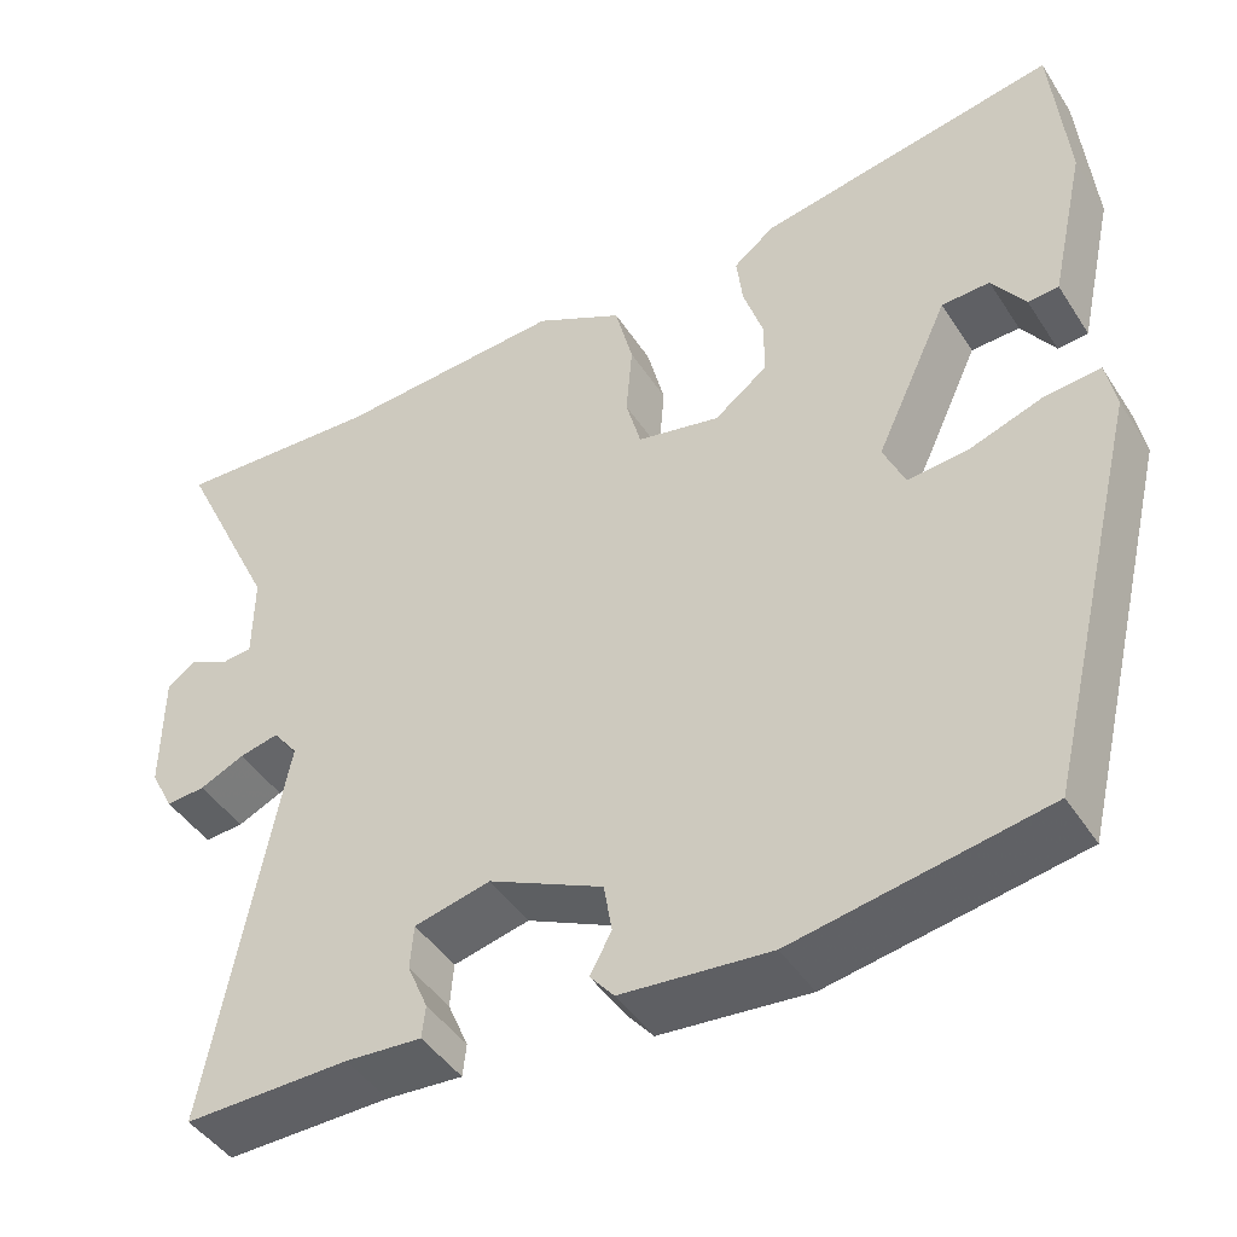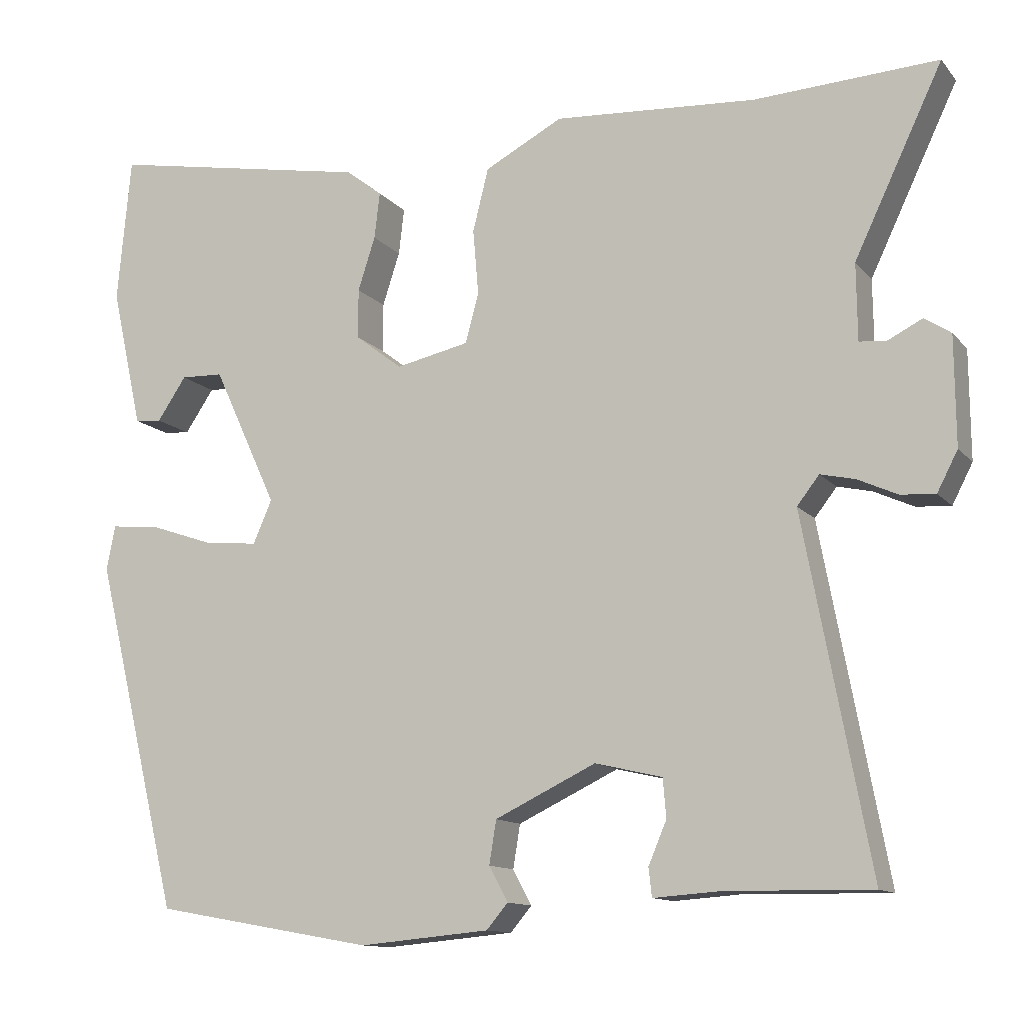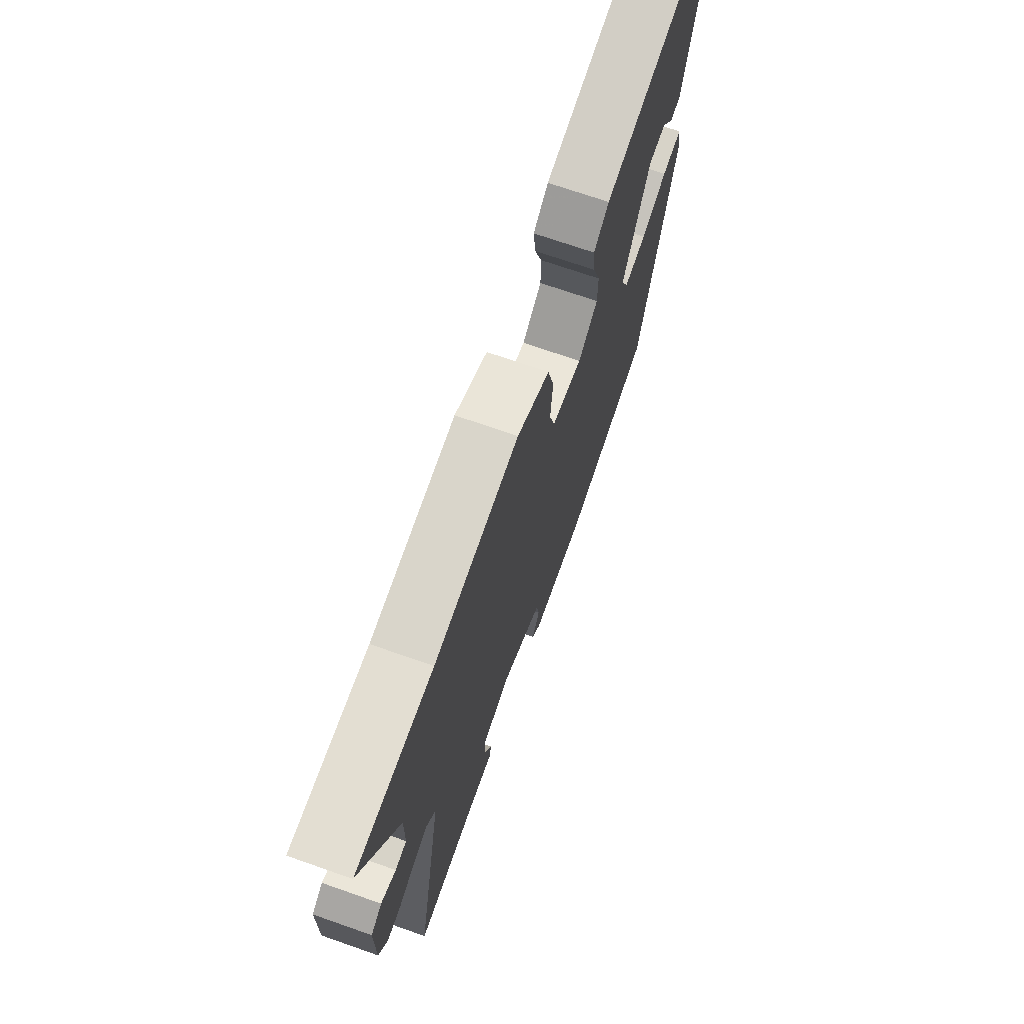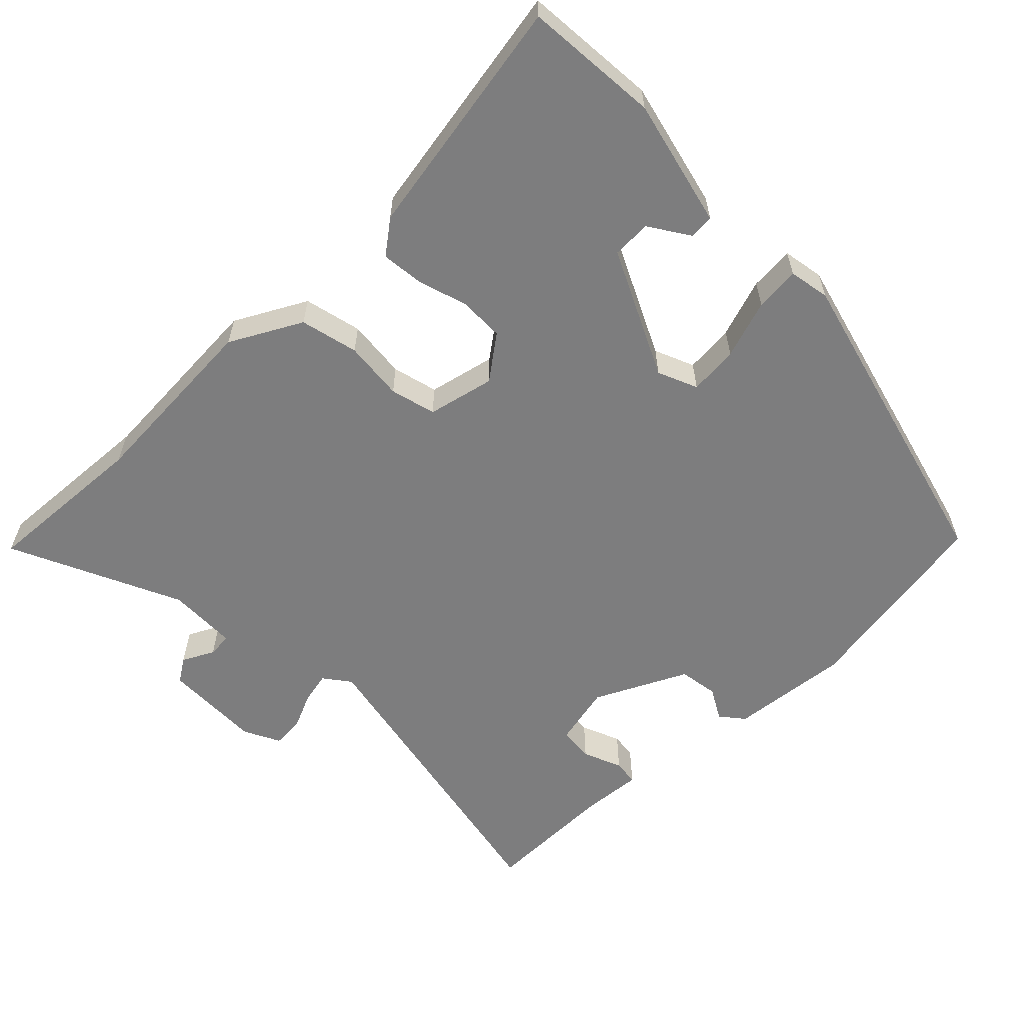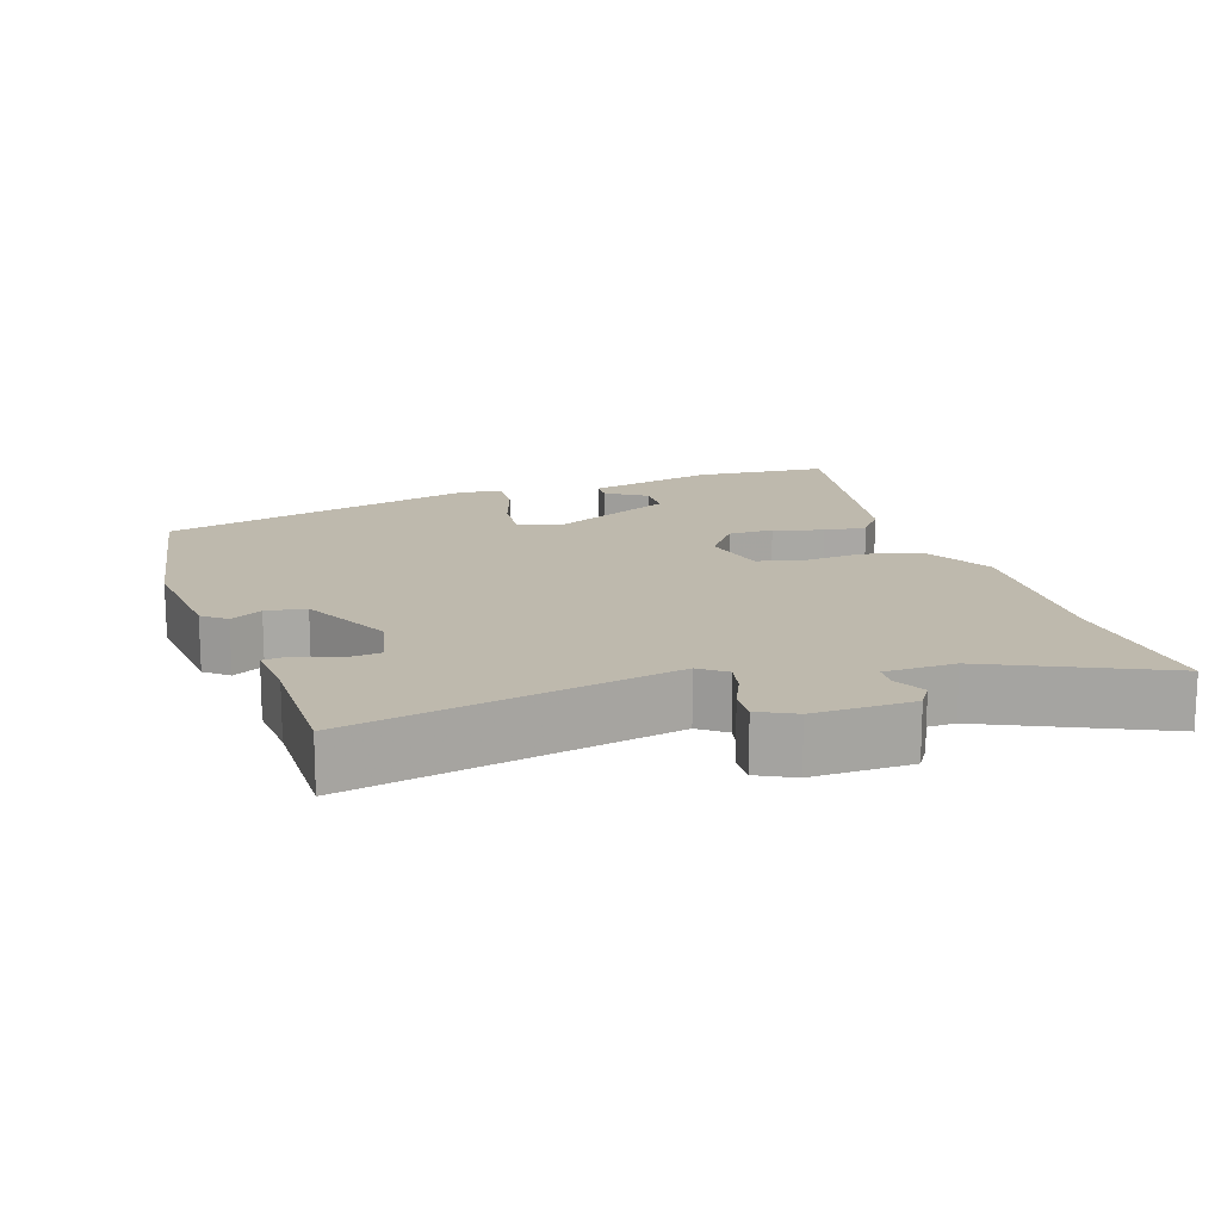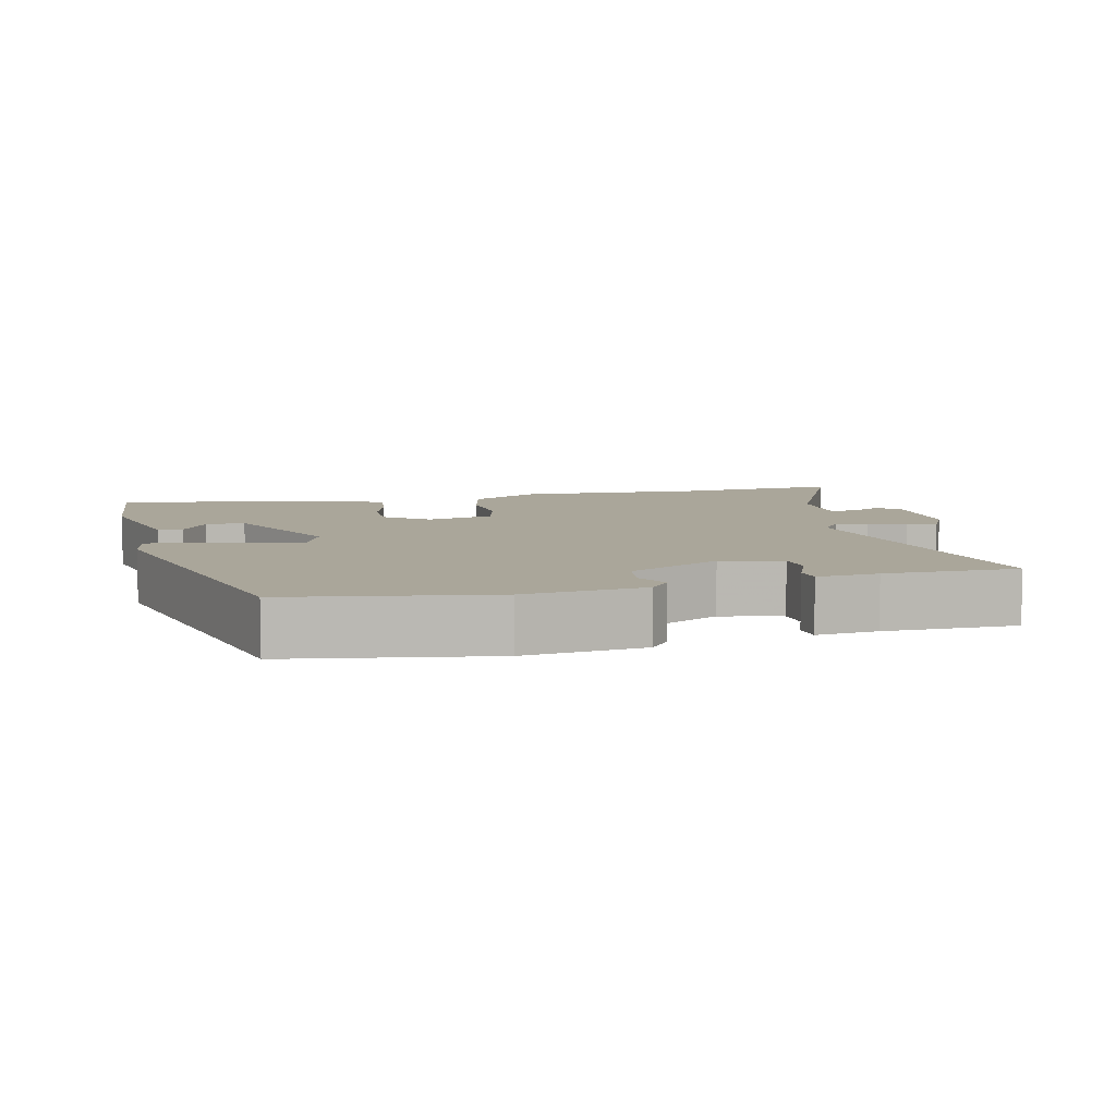
<metadata>
{"format":"obj","ext":"obj","renderer":"f3d","projection":"perspective","resolution":1024,"background":"white","views":[{"elev":-44.7,"azim":30.9,"up":"+Z"},{"elev":-12.3,"azim":-155.8,"up":"+Z"},{"elev":70.8,"azim":-70.7,"up":"+Z"},{"elev":-59.1,"azim":43.8,"up":"+Y"},{"elev":15.3,"azim":-109.0,"up":"+Y"},{"elev":7.8,"azim":165.9,"up":"+Y"}]}
</metadata>
<code>
v -0.542 0.07 -0.457
v -0.459 0.07 -0.014
v -0.487 0.07 0.022
v -0.531 0.07 0.012
v -0.581 0.07 -0.011
v -0.625 0.07 -0.014
v -0.651 0.07 0.036
v -0.65 0.07 0.173
v -0.617 0.07 0.195
v -0.573 0.07 0.173
v -0.539 0.07 0.176
v -0.538 0.07 0.273
v -0.65 0.07 0.508
v -0.418 0.07 0.496
v -0.161 0.07 0.513
v -0.062 0.07 0.461
v -0.042 0.07 0.381
v -0.049 0.07 0.298
v -0.032 0.07 0.235
v 0.061 0.07 0.215
v 0.121 0.07 0.261
v 0.121 0.07 0.324
v 0.099 0.07 0.392
v 0.092 0.07 0.451
v 0.138 0.07 0.487
v 0.474 0.07 0.549
v 0.491 0.07 0.363
v 0.451 0.07 0.185
v 0.417 0.07 0.182
v 0.38 0.07 0.237
v 0.326 0.07 0.235
v 0.244 0.07 0.058
v 0.268 0.07 0.003
v 0.337 0.07 0.01
v 0.418 0.07 0.038
v 0.48 0.07 0.044
v 0.491 0.07 -0.013
v 0.382 0.07 -0.458
v 0.103 0.07 -0.508
v -0.063 0.07 -0.493
v -0.09 0.07 -0.461
v -0.066 0.07 -0.417
v -0.075 0.07 -0.362
v -0.203 0.07 -0.301
v -0.288 0.07 -0.321
v -0.292 0.07 -0.37
v -0.269 0.07 -0.424
v -0.273 0.07 -0.46
v -0.358 0.07 -0.454
v -0.542 0 -0.457
v -0.459 0 -0.014
v -0.487 0 0.022
v -0.531 0 0.012
v -0.581 0 -0.011
v -0.625 0 -0.014
v -0.651 0 0.036
v -0.65 0 0.173
v -0.617 0 0.195
v -0.573 0 0.173
v -0.539 0 0.176
v -0.538 0 0.273
v -0.65 0 0.508
v -0.418 0 0.496
v -0.161 0 0.513
v -0.062 0 0.461
v -0.042 0 0.381
v -0.049 0 0.298
v -0.032 0 0.235
v 0.061 0 0.215
v 0.121 0 0.261
v 0.121 0 0.324
v 0.099 0 0.392
v 0.092 0 0.451
v 0.138 0 0.487
v 0.474 0 0.549
v 0.491 0 0.363
v 0.451 0 0.185
v 0.417 0 0.182
v 0.38 0 0.237
v 0.326 0 0.235
v 0.244 0 0.058
v 0.268 0 0.003
v 0.337 0 0.01
v 0.418 0 0.038
v 0.48 0 0.044
v 0.491 0 -0.013
v 0.382 0 -0.458
v 0.103 0 -0.508
v -0.063 0 -0.493
v -0.09 0 -0.461
v -0.066 0 -0.417
v -0.075 0 -0.362
v -0.203 0 -0.301
v -0.288 0 -0.321
v -0.292 0 -0.37
v -0.269 0 -0.424
v -0.273 0 -0.46
v -0.358 0 -0.454
f 46 47 48 49
f 49 1 2
f 46 49 2
f 45 46 2
f 44 45 2
f 43 44 2 3
f 40 41 42
f 39 40 42
f 38 39 42
f 37 38 42
f 36 37 42
f 35 36 42
f 34 35 42
f 33 34 42 43
f 32 33 43 3
f 28 29 30
f 27 28 30
f 26 27 30
f 26 30 31
f 25 26 31
f 24 25 31
f 23 24 31
f 22 23 31
f 21 22 31 32
f 16 17 18
f 15 16 18
f 14 15 18
f 14 18 19
f 13 14 19
f 12 13 19
f 11 12 19 20
f 8 9 10
f 7 8 10
f 6 7 10
f 5 6 10
f 4 5 10
f 10 11 20
f 4 10 20
f 3 4 20
f 20 21 32
f 3 20 32
f 98 97 96 95
f 51 50 98
f 51 98 95
f 51 95 94
f 51 94 93
f 52 51 93 92
f 91 90 89
f 91 89 88
f 91 88 87
f 91 87 86
f 91 86 85
f 91 85 84
f 91 84 83
f 92 91 83 82
f 52 92 82 81
f 79 78 77
f 79 77 76
f 79 76 75
f 80 79 75
f 80 75 74
f 80 74 73
f 80 73 72
f 80 72 71
f 81 80 71 70
f 67 66 65
f 67 65 64
f 67 64 63
f 68 67 63
f 68 63 62
f 68 62 61
f 69 68 61 60
f 59 58 57
f 59 57 56
f 59 56 55
f 59 55 54
f 59 54 53
f 69 60 59
f 69 59 53
f 69 53 52
f 81 70 69
f 81 69 52
f 1 50 51 2
f 2 51 52 3
f 3 52 53 4
f 4 53 54 5
f 5 54 55 6
f 6 55 56 7
f 7 56 57 8
f 8 57 58 9
f 9 58 59 10
f 10 59 60 11
f 11 60 61 12
f 12 61 62 13
f 13 62 63 14
f 14 63 64 15
f 15 64 65 16
f 16 65 66 17
f 17 66 67 18
f 18 67 68 19
f 19 68 69 20
f 20 69 70 21
f 21 70 71 22
f 22 71 72 23
f 23 72 73 24
f 24 73 74 25
f 25 74 75 26
f 26 75 76 27
f 27 76 77 28
f 28 77 78 29
f 29 78 79 30
f 30 79 80 31
f 31 80 81 32
f 32 81 82 33
f 33 82 83 34
f 34 83 84 35
f 35 84 85 36
f 36 85 86 37
f 37 86 87 38
f 38 87 88 39
f 39 88 89 40
f 40 89 90 41
f 41 90 91 42
f 42 91 92 43
f 43 92 93 44
f 44 93 94 45
f 45 94 95 46
f 46 95 96 47
f 47 96 97 48
f 48 97 98 49
f 49 98 50 1

</code>
